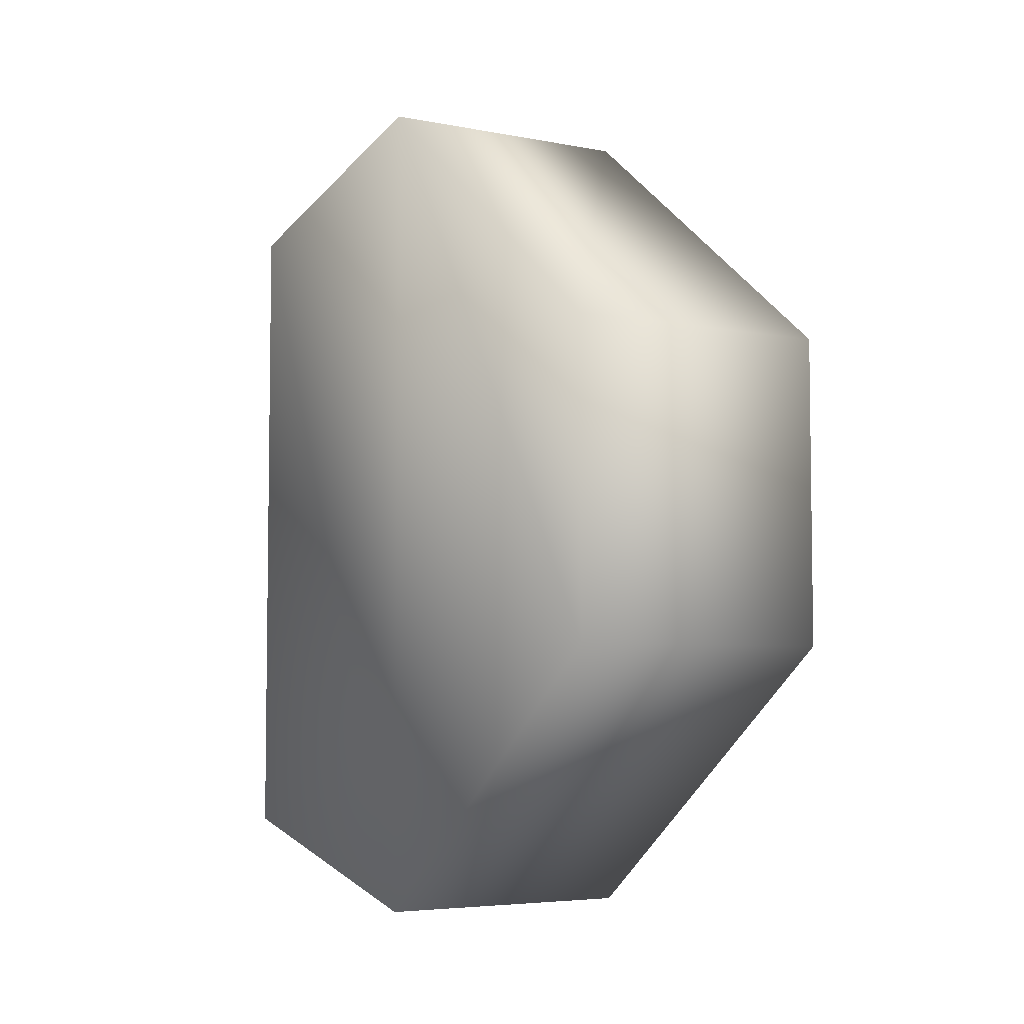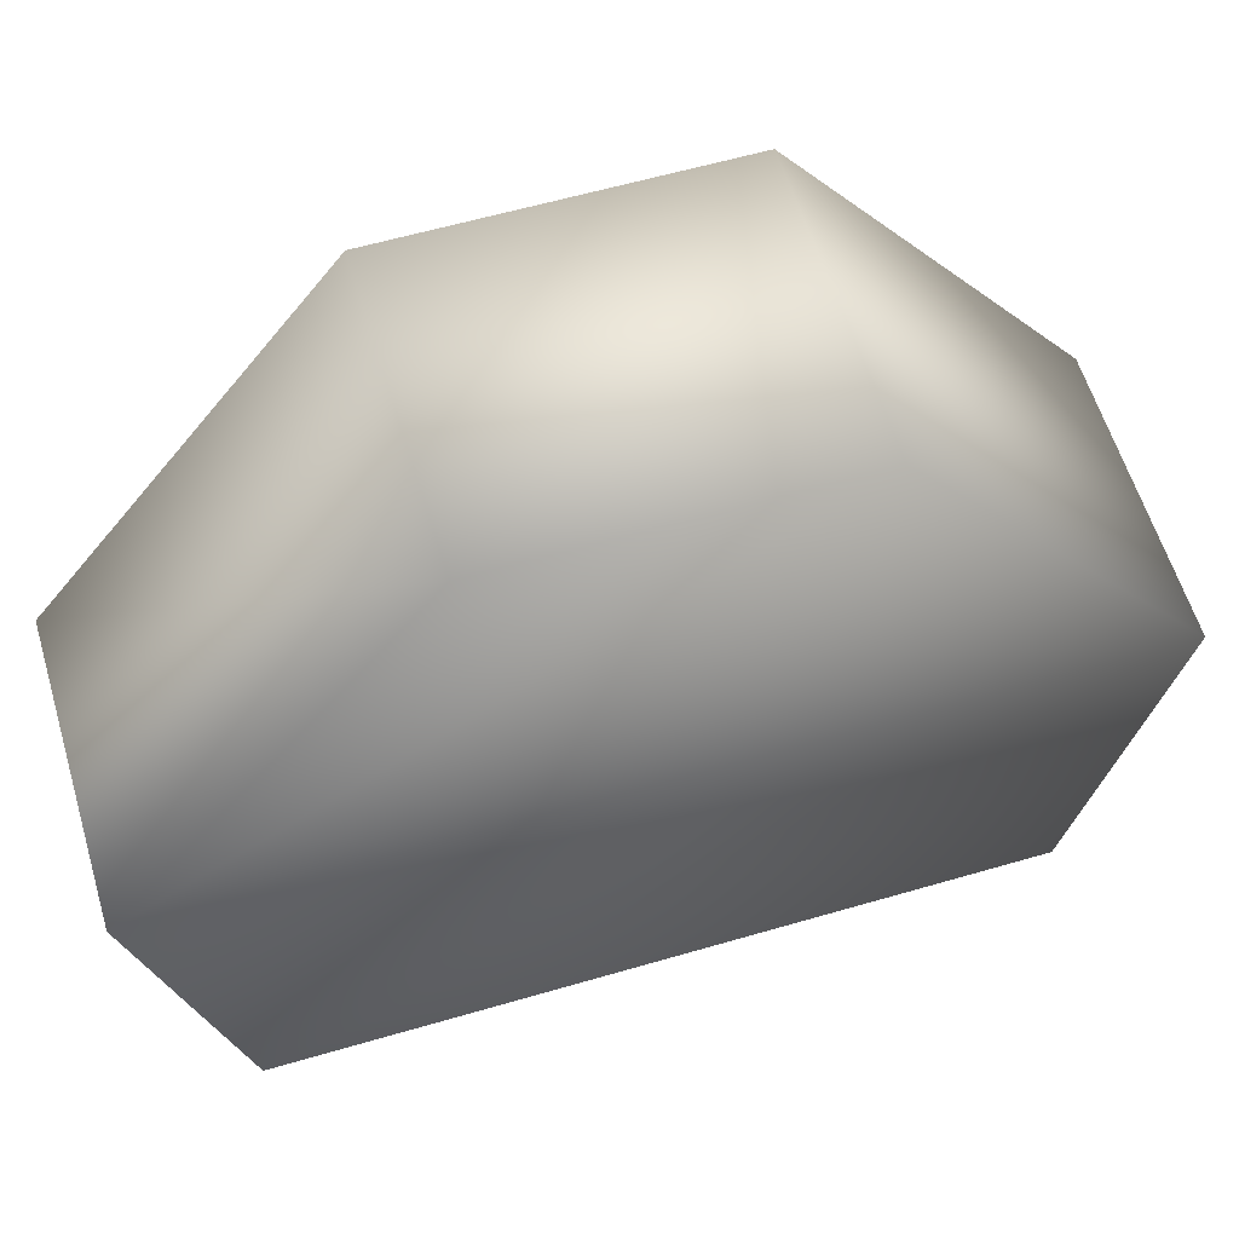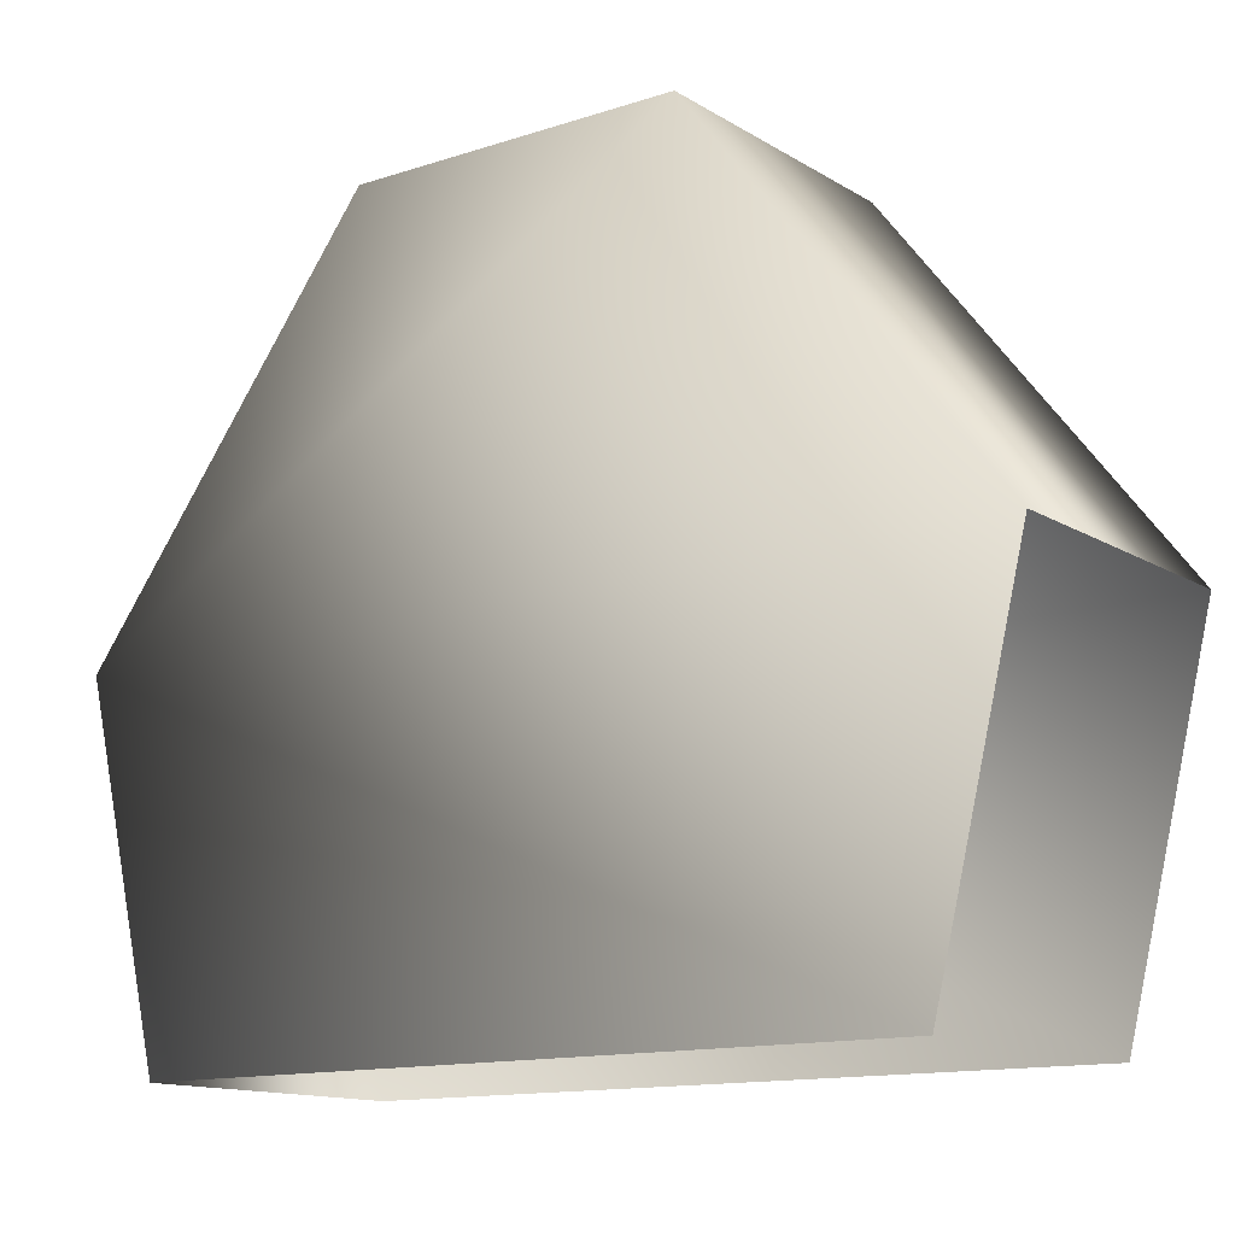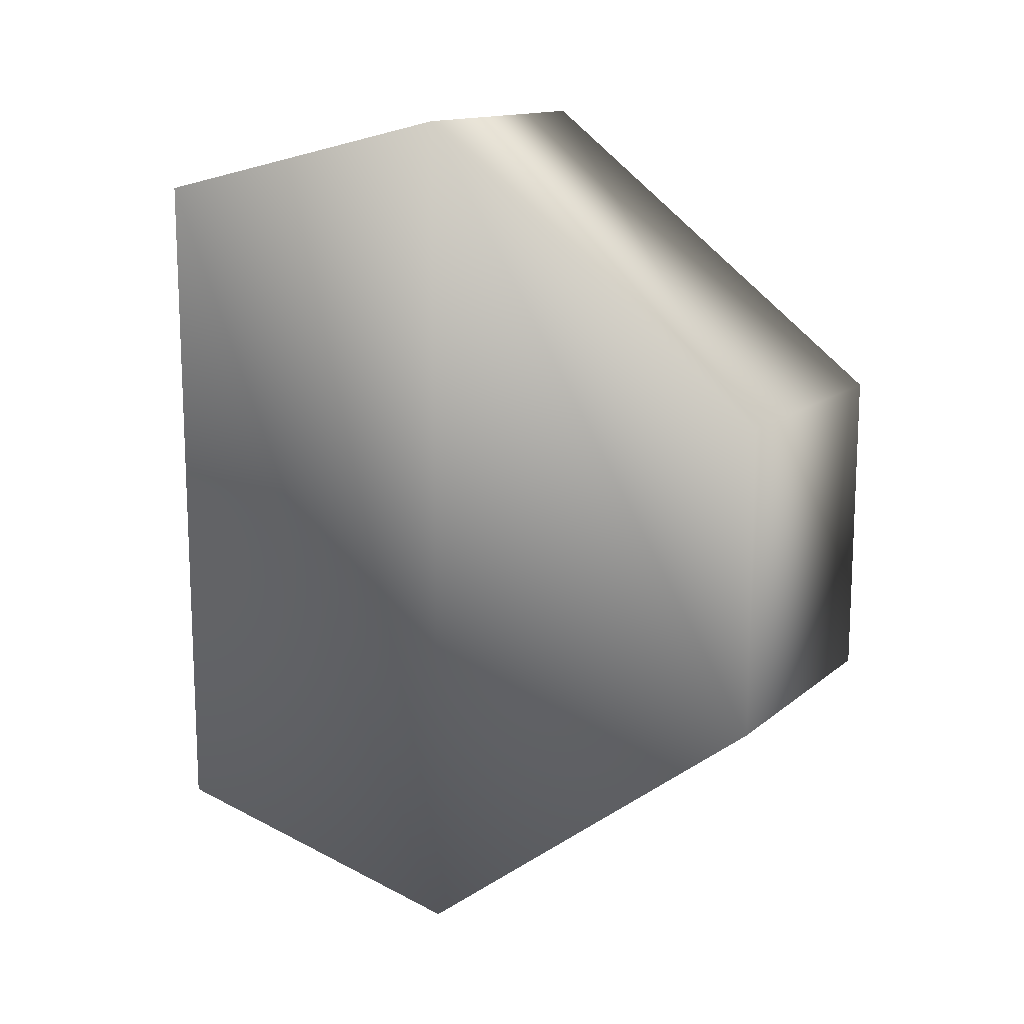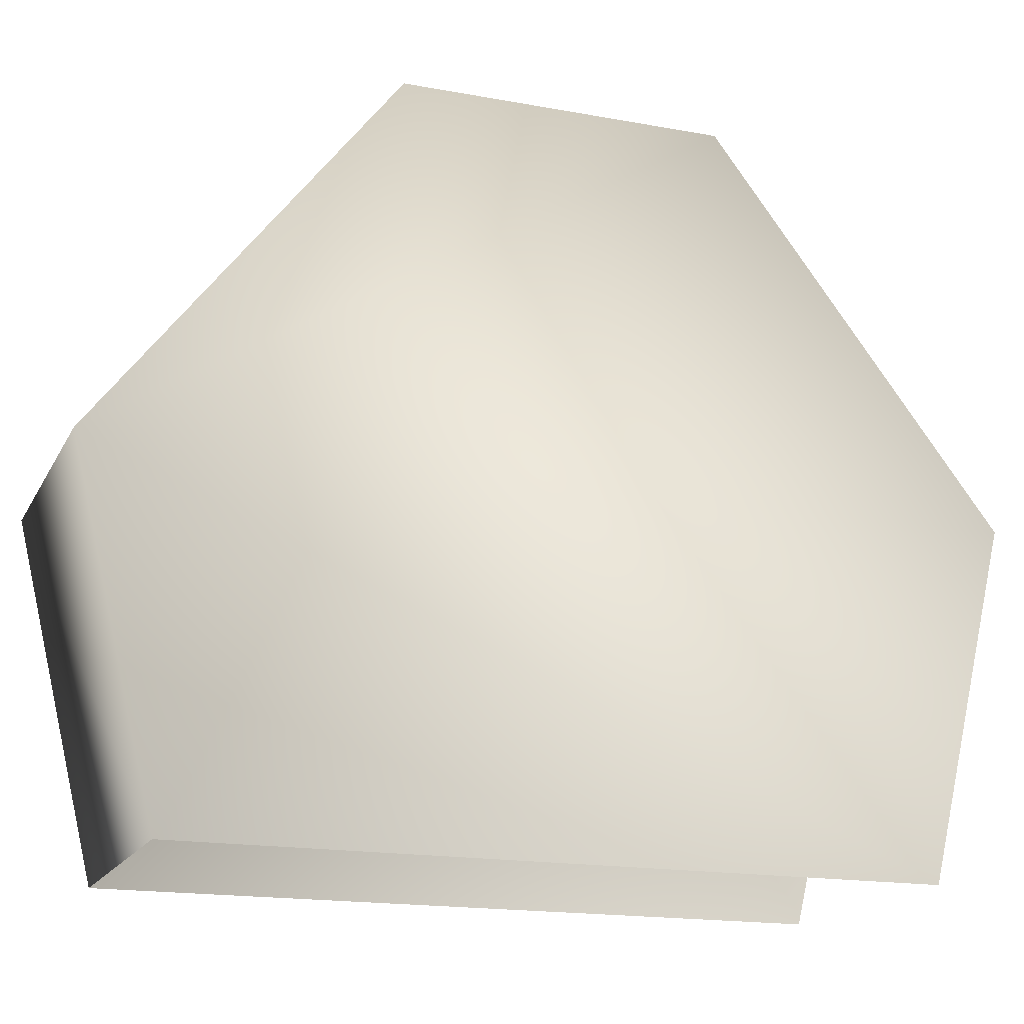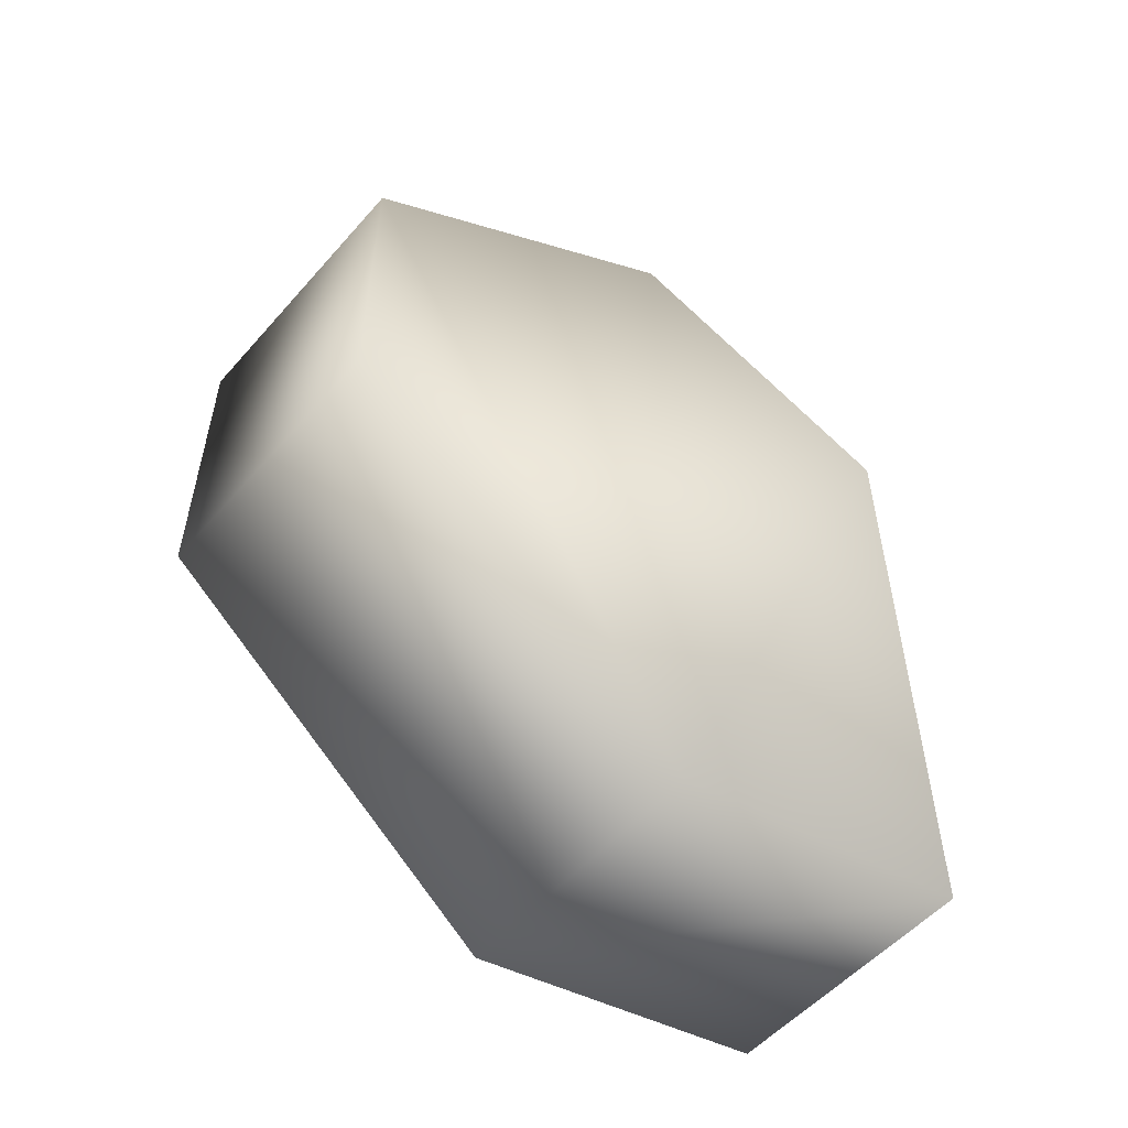
<metadata>
{"format":"obj","ext":"obj","renderer":"f3d","projection":"perspective","resolution":1024,"background":"white","views":[{"elev":-5.1,"azim":148.7,"up":"+Z"},{"elev":59.7,"azim":73.3,"up":"+Y"},{"elev":-13.3,"azim":-53.4,"up":"+Y"},{"elev":13.9,"azim":120.4,"up":"+Z"},{"elev":-17.5,"azim":-110.0,"up":"+Y"},{"elev":-53.9,"azim":-130.3,"up":"+Z"}]}
</metadata>
<code>
g febg_hotspring_001_wallparts_01
v -0.08483 -0.0008021 0.2174
v -0.08483 -0.0008021 -0.2174
v -0.08483 0.206 -0.267
v -0.08483 0.206 0.267
v -0.08483 0.4304 0.0951
v -0.08483 0.4304 -0.0951
v 0.08483 0.4304 -0.0951
v 0.08483 0.4304 0.0951
v -0.08483 0.206 0.267
v 0.08483 0.206 0.267
v -0.08483 0.206 -0.267
v 0.08483 0.4304 -0.0951
v -0.08483 0.4304 -0.0951
v 0.08483 0.206 -0.267
v -0.08483 -0.0008021 -0.2174
v 0.08483 -0.0008021 -0.2174
v 0.08483 0.206 -0.267
v 0.08483 -0.0008021 -0.2174
v 0.08483 -0.0008021 0.2174
v 0.08483 0.206 0.267
v 0.08483 0.4304 -0.0951
v 0.08483 0.4304 0.0951
g febg_hotspring_001_wallparts_01_0
f 3 2 1
f 4 3 1
f 3 4 5
f 6 3 5
f 7 6 5
f 8 7 5
f 8 5 9
f 10 8 9
f 13 12 11
f 12 14 11
f 11 14 15
f 14 16 15
f 19 18 17
f 20 19 17
f 20 17 21
f 22 20 21

</code>
